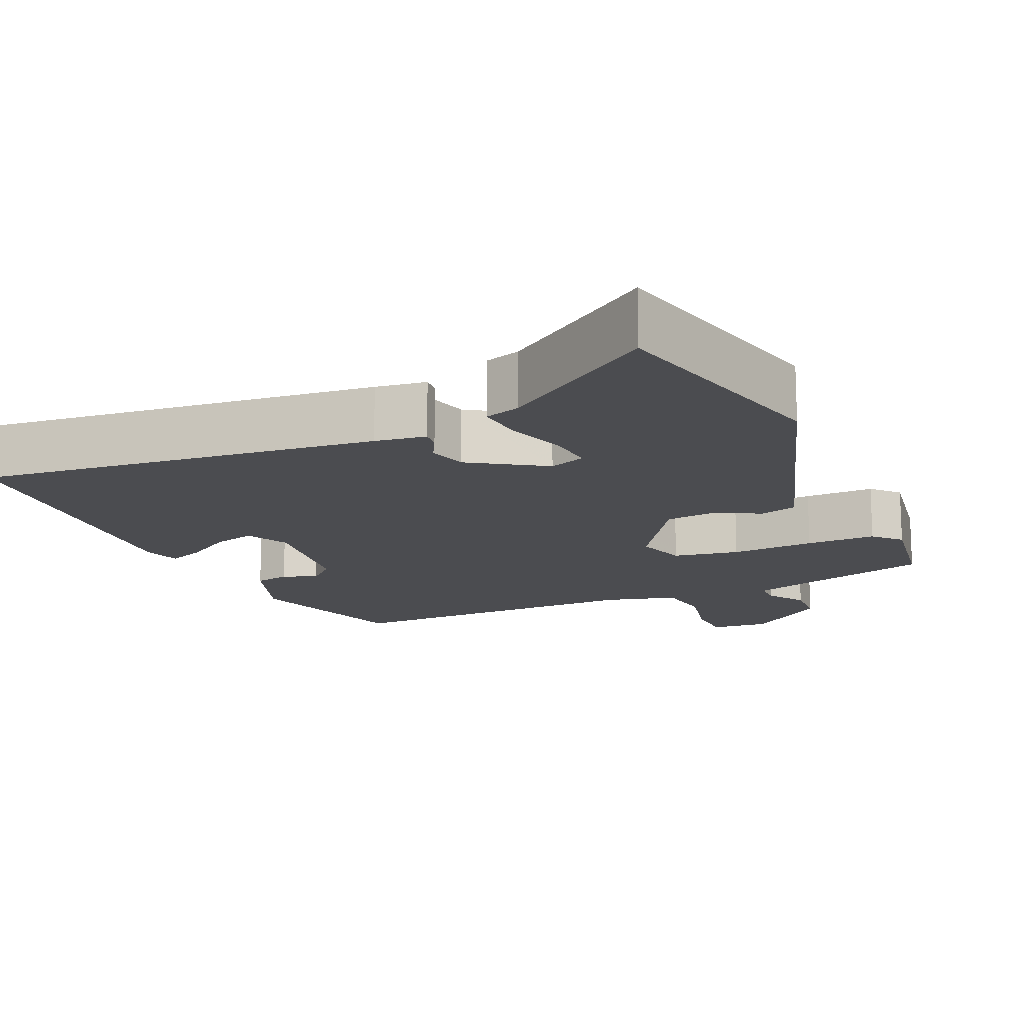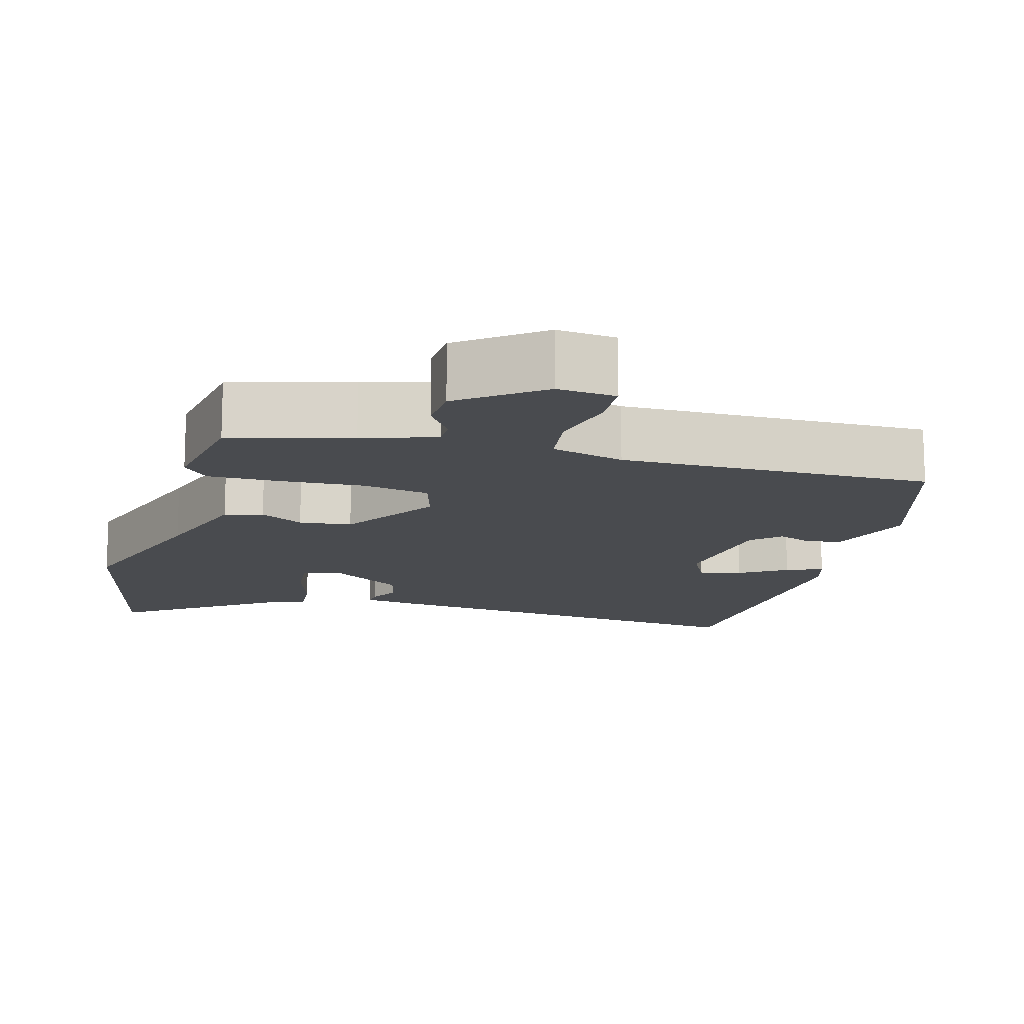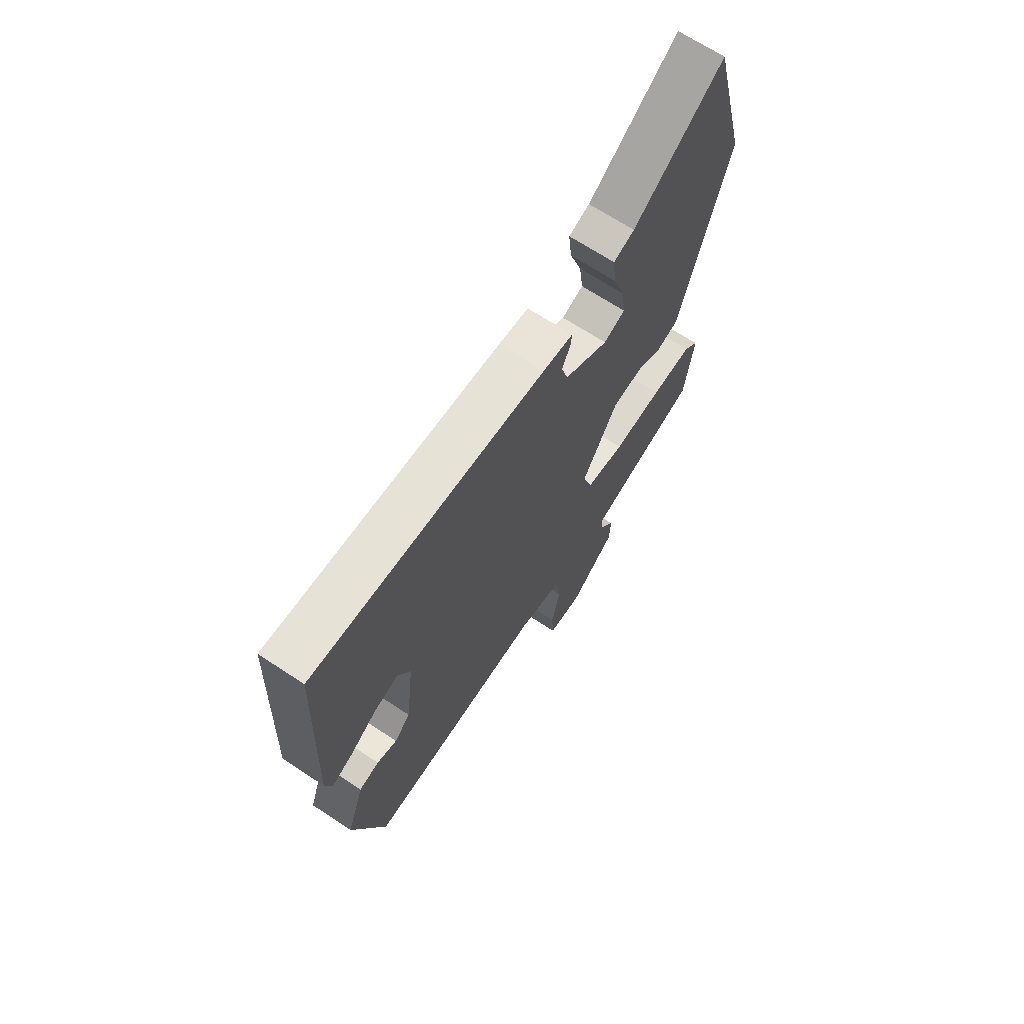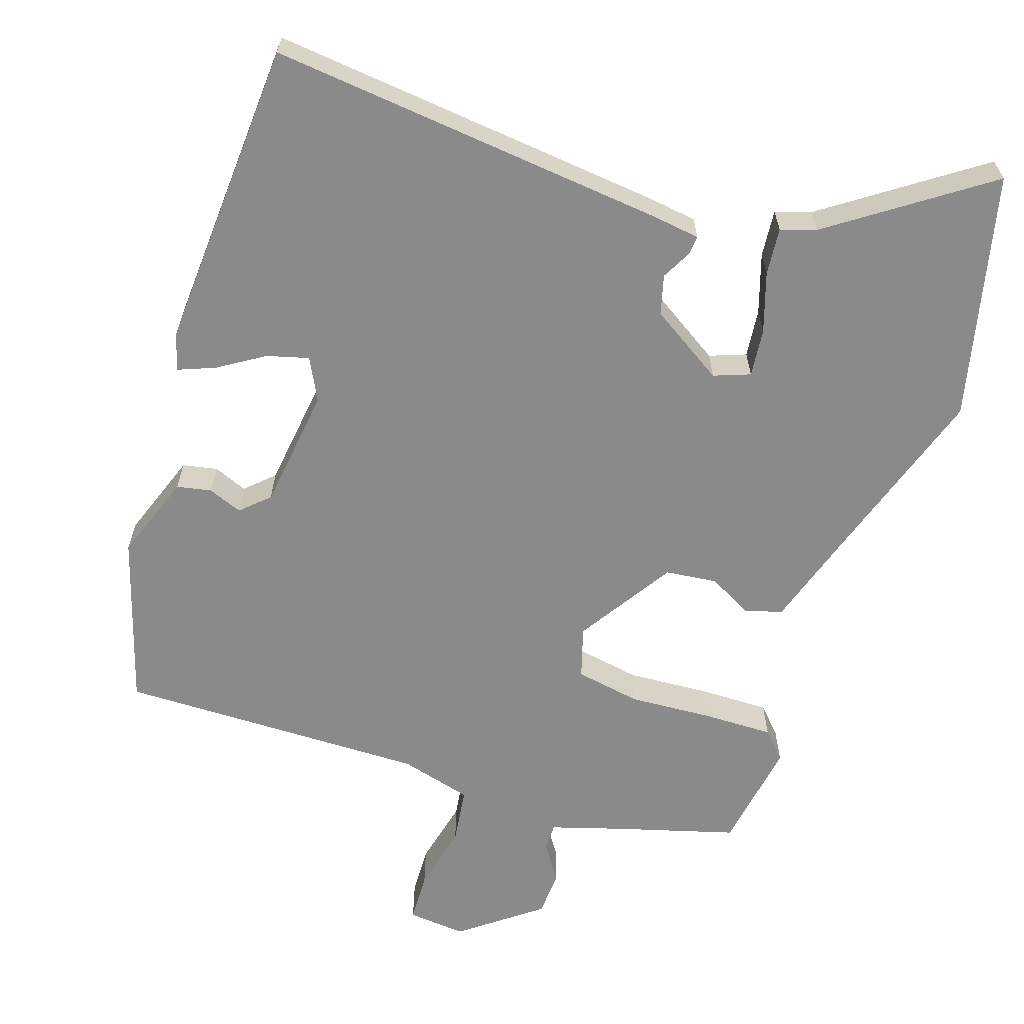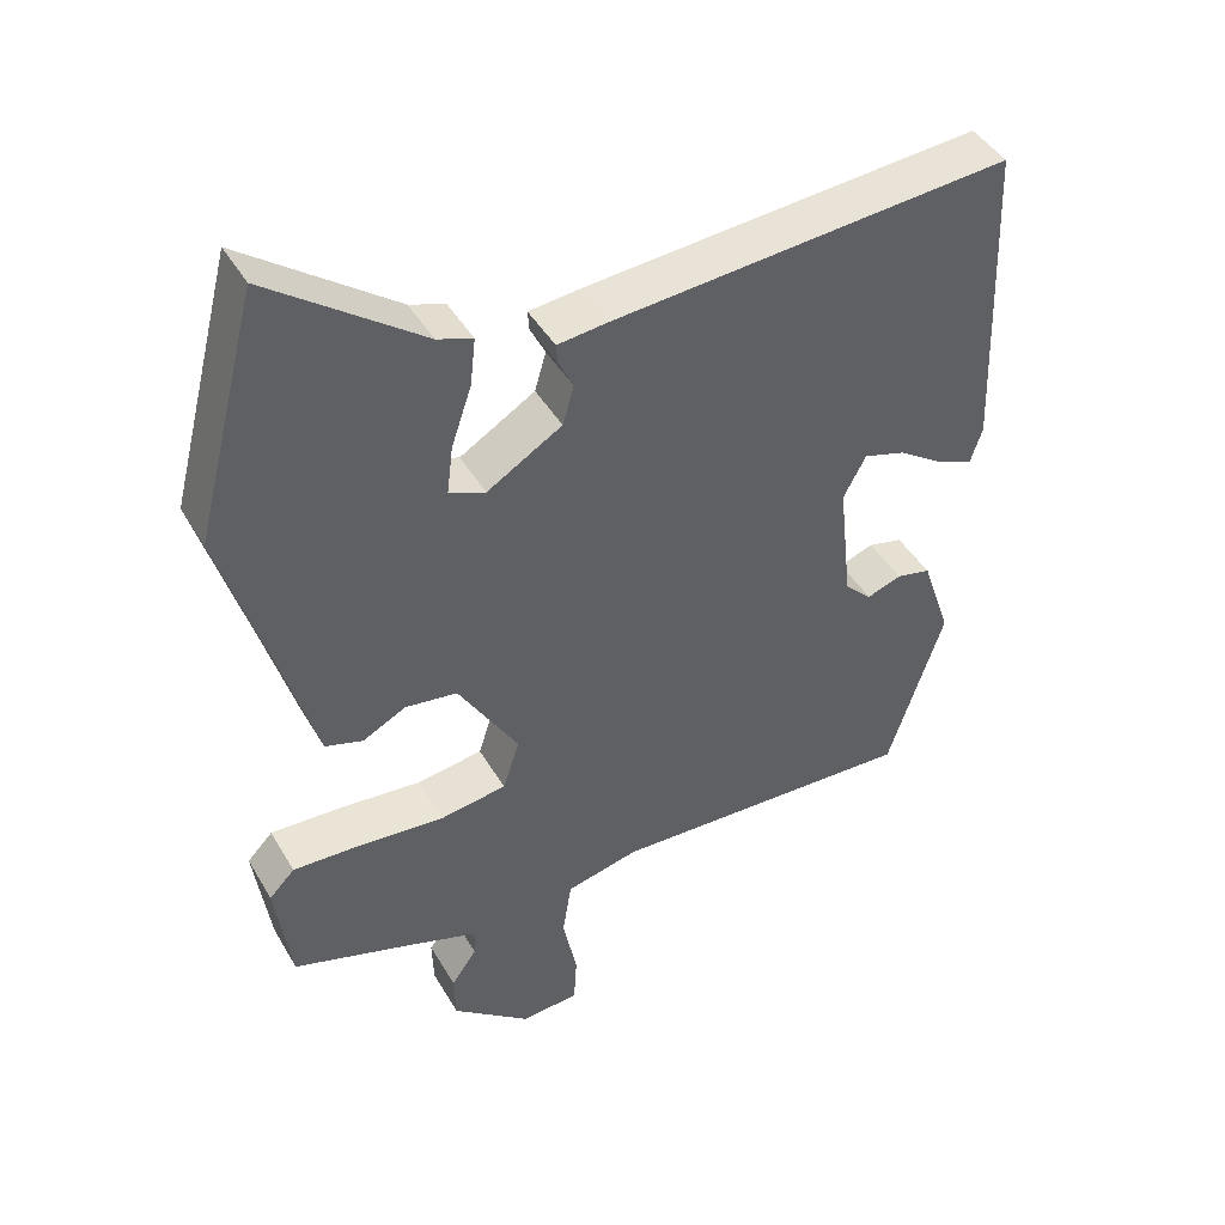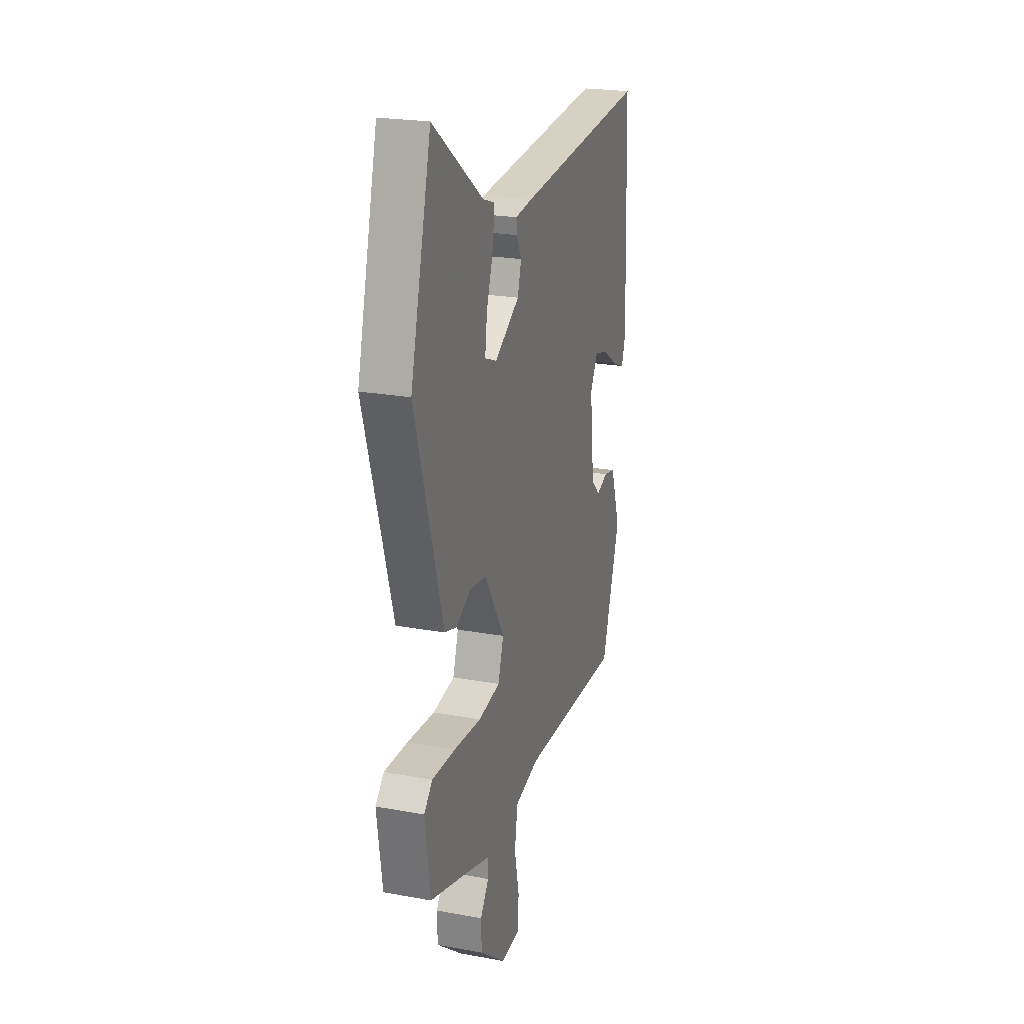
<metadata>
{"format":"obj","ext":"obj","renderer":"f3d","projection":"perspective","resolution":1024,"background":"white","views":[{"elev":-15.2,"azim":22.8,"up":"+Y"},{"elev":-14.1,"azim":163.2,"up":"+Y"},{"elev":67.9,"azim":-56.5,"up":"+Z"},{"elev":-63.4,"azim":-19.4,"up":"+Y"},{"elev":43.7,"azim":151.7,"up":"+Z"},{"elev":22.7,"azim":107.5,"up":"+Z"}]}
</metadata>
<code>
v -0.489 0.07 0.508
v 0.041 0.07 0.462
v 0.109 0.07 0.454
v 0.107 0.07 0.428
v 0.087 0.07 0.388
v 0.102 0.07 0.336
v 0.202 0.07 0.275
v 0.25 0.07 0.294
v 0.242 0.07 0.358
v 0.215 0.07 0.437
v 0.208 0.07 0.5
v 0.255 0.07 0.516
v 0.458 0.07 0.663
v 0.542 0.07 0.338
v 0.472 0.07 0.107
v 0.43 0.07 -0.035
v 0.38 0.07 -0.05
v 0.322 0.07 -0.02
v 0.253 0.07 -0.029
v 0.173 0.07 -0.159
v 0.195 0.07 -0.227
v 0.283 0.07 -0.241
v 0.395 0.07 -0.232
v 0.488 0.07 -0.229
v 0.522 0.07 -0.264
v 0.501 0.07 -0.412
v 0.344 0.07 -0.46
v 0.248 0.07 -0.491
v 0.249 0.07 -0.528
v 0.283 0.07 -0.576
v 0.281 0.07 -0.638
v 0.177 0.07 -0.72
v 0.099 0.07 -0.714
v 0.095 0.07 -0.647
v 0.114 0.07 -0.557
v 0.102 0.07 -0.481
v 0.005 0.07 -0.457
v -0.406 0.07 -0.47
v -0.48 0.07 -0.245
v -0.441 0.07 -0.13
v -0.395 0.07 -0.12
v -0.349 0.07 -0.137
v -0.313 0.07 -0.102
v -0.295 0.07 0.061
v -0.325 0.07 0.117
v -0.38 0.07 0.101
v -0.441 0.07 0.061
v -0.489 0.07 0.041
v -0.505 0.07 0.09
v -0.489 0 0.508
v 0.041 0 0.462
v 0.109 0 0.454
v 0.107 0 0.428
v 0.087 0 0.388
v 0.102 0 0.336
v 0.202 0 0.275
v 0.25 0 0.294
v 0.242 0 0.358
v 0.215 0 0.437
v 0.208 0 0.5
v 0.255 0 0.516
v 0.458 0 0.663
v 0.542 0 0.338
v 0.472 0 0.107
v 0.43 0 -0.035
v 0.38 0 -0.05
v 0.322 0 -0.02
v 0.253 0 -0.029
v 0.173 0 -0.159
v 0.195 0 -0.227
v 0.283 0 -0.241
v 0.395 0 -0.232
v 0.488 0 -0.229
v 0.522 0 -0.264
v 0.501 0 -0.412
v 0.344 0 -0.46
v 0.248 0 -0.491
v 0.249 0 -0.528
v 0.283 0 -0.576
v 0.281 0 -0.638
v 0.177 0 -0.72
v 0.099 0 -0.714
v 0.095 0 -0.647
v 0.114 0 -0.557
v 0.102 0 -0.481
v 0.005 0 -0.457
v -0.406 0 -0.47
v -0.48 0 -0.245
v -0.441 0 -0.13
v -0.395 0 -0.12
v -0.349 0 -0.137
v -0.313 0 -0.102
v -0.295 0 0.061
v -0.325 0 0.117
v -0.38 0 0.101
v -0.441 0 0.061
v -0.489 0 0.041
v -0.505 0 0.09
f 46 47 48 49
f 45 46 49 1
f 44 45 1 2
f 43 44 2 3
f 39 40 41 42
f 37 38 39 42
f 36 37 42 43
f 32 33 34 35
f 32 35 36
f 29 30 31 32
f 28 29 32 36
f 27 28 36 43
f 22 23 24 25
f 22 25 26 27
f 15 16 17 18
f 15 18 19
f 12 13 14 15
f 12 15 19
f 9 10 11 12
f 8 9 12
f 8 12 19
f 7 8 19 20
f 43 3 4 5
f 43 5 6
f 21 22 27
f 21 27 43
f 20 21 43
f 6 7 20 43
f 98 97 96 95
f 50 98 95 94
f 51 50 94 93
f 52 51 93 92
f 91 90 89 88
f 91 88 87 86
f 92 91 86 85
f 84 83 82 81
f 85 84 81
f 81 80 79 78
f 85 81 78 77
f 92 85 77 76
f 74 73 72 71
f 76 75 74 71
f 67 66 65 64
f 68 67 64
f 64 63 62 61
f 68 64 61
f 61 60 59 58
f 61 58 57
f 68 61 57
f 69 68 57 56
f 54 53 52 92
f 55 54 92
f 76 71 70
f 92 76 70
f 92 70 69
f 92 69 56 55
f 1 50 51 2
f 2 51 52 3
f 3 52 53 4
f 4 53 54 5
f 5 54 55 6
f 6 55 56 7
f 7 56 57 8
f 8 57 58 9
f 9 58 59 10
f 10 59 60 11
f 11 60 61 12
f 12 61 62 13
f 13 62 63 14
f 14 63 64 15
f 15 64 65 16
f 16 65 66 17
f 17 66 67 18
f 18 67 68 19
f 19 68 69 20
f 20 69 70 21
f 21 70 71 22
f 22 71 72 23
f 23 72 73 24
f 24 73 74 25
f 25 74 75 26
f 26 75 76 27
f 27 76 77 28
f 28 77 78 29
f 29 78 79 30
f 30 79 80 31
f 31 80 81 32
f 32 81 82 33
f 33 82 83 34
f 34 83 84 35
f 35 84 85 36
f 36 85 86 37
f 37 86 87 38
f 38 87 88 39
f 39 88 89 40
f 40 89 90 41
f 41 90 91 42
f 42 91 92 43
f 43 92 93 44
f 44 93 94 45
f 45 94 95 46
f 46 95 96 47
f 47 96 97 48
f 48 97 98 49
f 49 98 50 1

</code>
